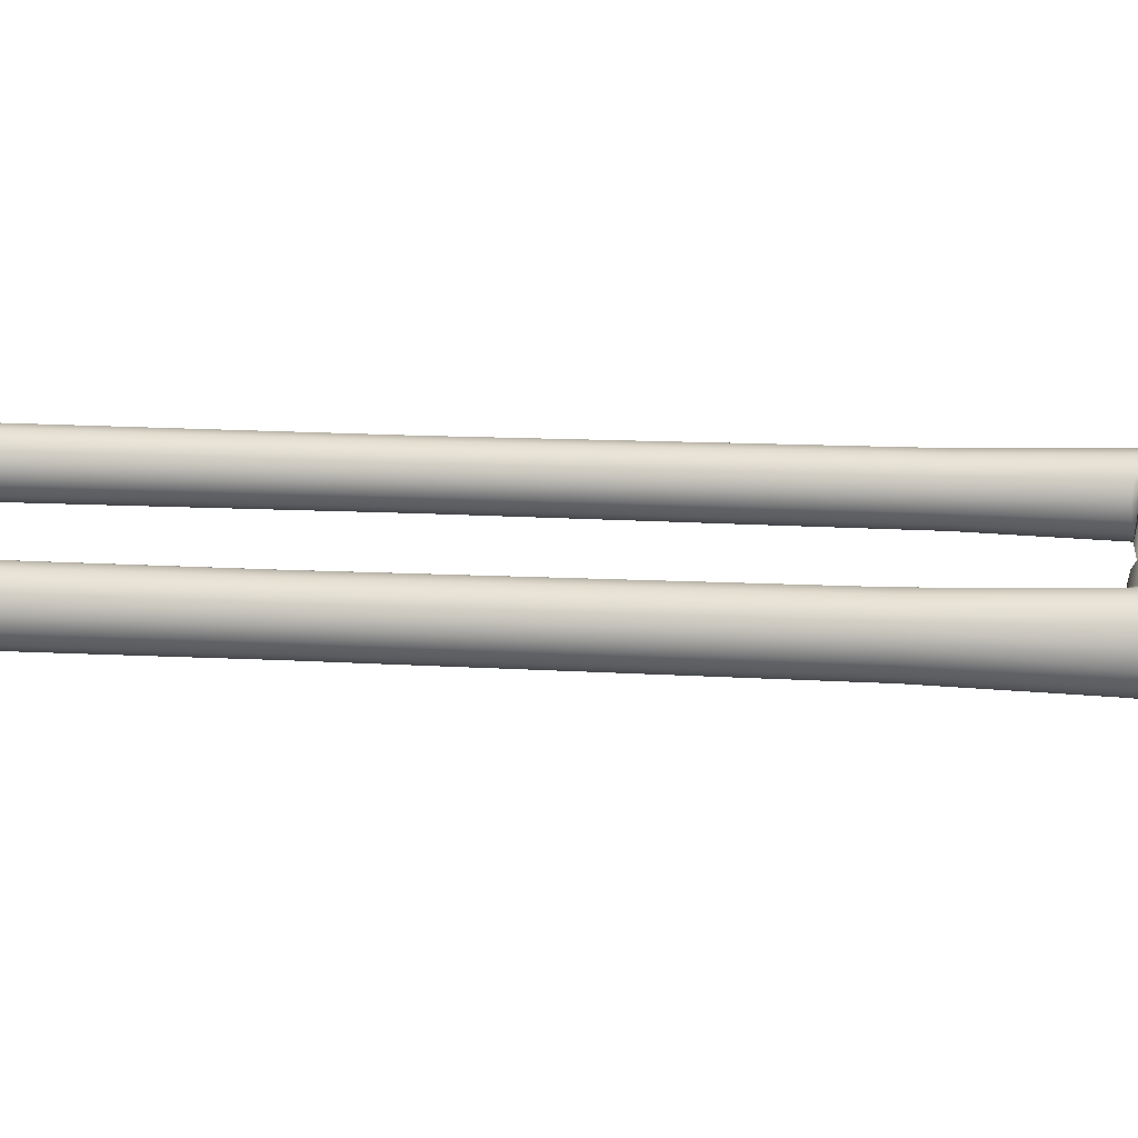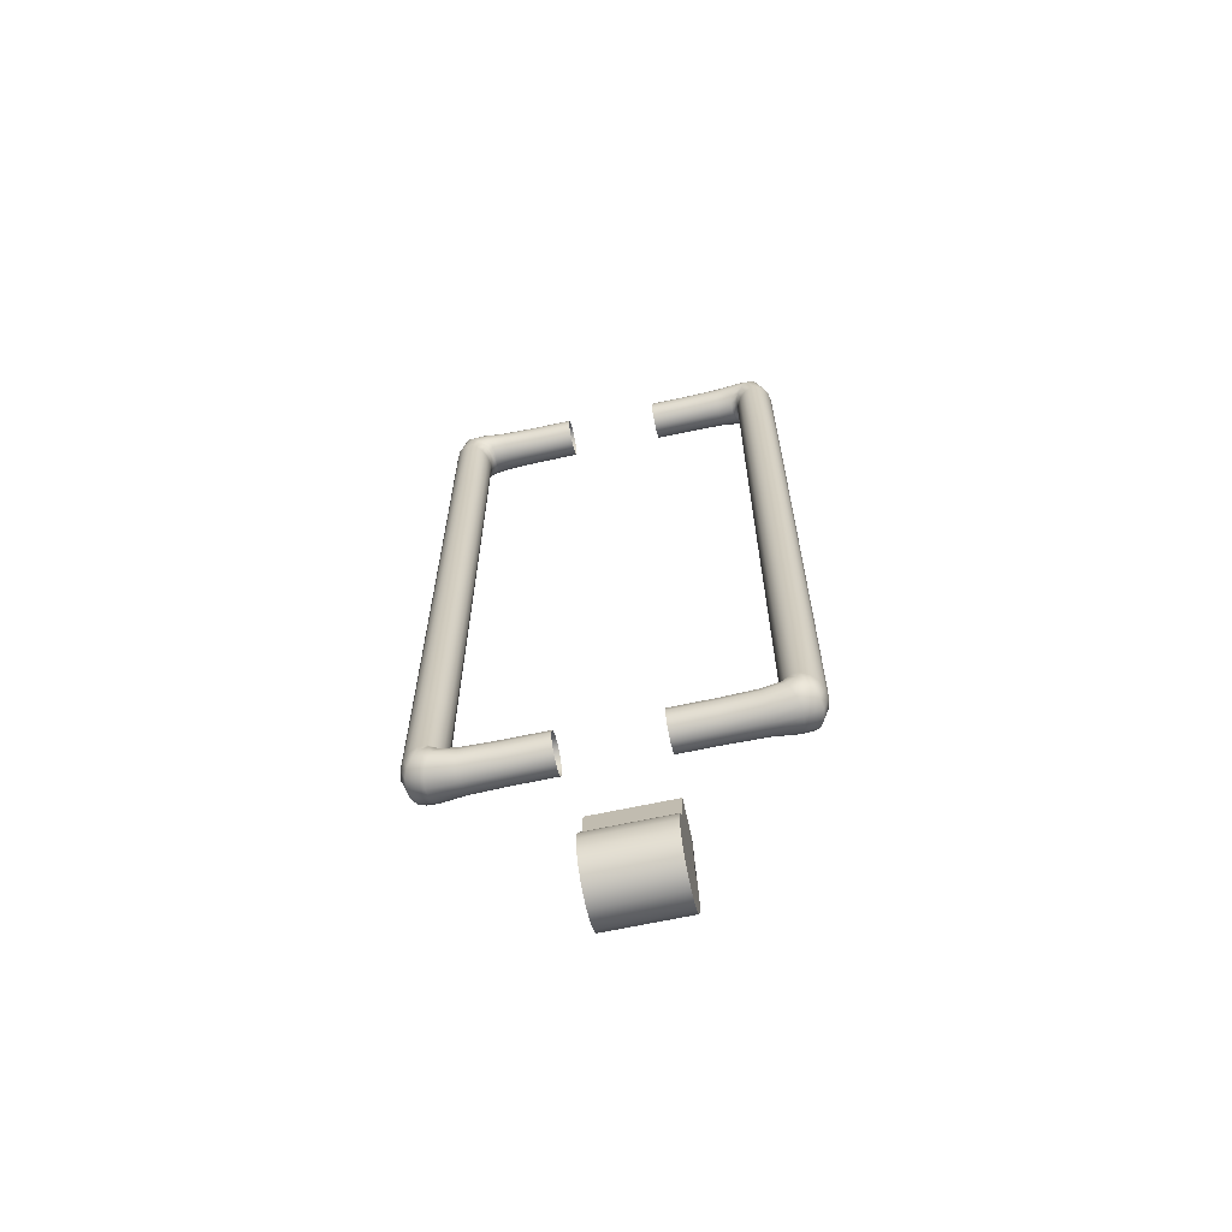
<metadata>
{"format":"obj","ext":"obj","renderer":"f3d","projection":"perspective","resolution":1024,"background":"white","views":[{"elev":12.0,"azim":-81.4,"up":"+Z"},{"elev":-65.6,"azim":12.3,"up":"+Y"}]}
</metadata>
<code>
g default
v 0 26.31 75.32
v 4.01 26.31 75.35
v 6.333 25.91 75.5
v 6.662 19.15 75.35
v 6.666 -8.697 75.35
v 6.399 -14.86 75.53
v 4.276 -15.14 75.35
v 0 -15.14 75.32
v 0 26.61 74.59
v 4.045 26.61 74.59
v 6.583 26.16 74.59
v 6.961 19.19 74.59
v 6.966 -8.734 74.59
v 6.658 -15.12 74.59
v 4.313 -15.44 74.59
v 0 -15.44 74.59
v 0 26.31 73.87
v 4.01 26.31 73.84
v 6.333 25.91 73.69
v 6.662 19.15 73.84
v 6.666 -8.697 73.83
v 6.399 -14.86 73.66
v 4.276 -15.14 73.83
v 0 -15.14 73.87
v 0 25.59 73.57
v 3.924 25.59 73.52
v 5.729 25.3 73.31
v 5.941 19.07 73.52
v 5.941 -8.608 73.52
v 5.773 -14.23 73.27
v 4.187 -14.41 73.52
v 0 -14.41 73.57
v 0 24.86 73.87
v 3.839 24.87 73.84
v 5.125 24.7 73.69
v 5.22 18.98 73.84
v 5.217 -8.519 73.83
v 5.147 -13.61 73.66
v 4.098 -13.69 73.83
v 0 -13.69 73.87
v 0 24.56 74.59
v 3.803 24.57 74.59
v 4.875 24.45 74.59
v 4.922 18.94 74.59
v 4.917 -8.482 74.59
v 4.888 -13.35 74.59
v 4.061 -13.39 74.59
v 0 -13.39 74.59
v 0 24.86 75.32
v 3.839 24.87 75.35
v 5.125 24.7 75.5
v 5.22 18.98 75.35
v 5.217 -8.519 75.35
v 5.147 -13.61 75.53
v 4.098 -13.69 75.35
v 0 -13.69 75.32
v 0 25.59 75.62
v 3.924 25.59 75.66
v 5.729 25.3 75.88
v 5.941 19.07 75.66
v 5.941 -8.608 75.67
v 5.773 -14.23 75.92
v 4.187 -14.41 75.67
v 0 -14.41 75.62
v 4.139 -14.02 73.6
v 2.296 -13.69 73.87
v 0 -14.02 73.65
v 0 24.64 74.2
v 2.121 24.56 74.59
v 3.813 24.65 74.19
v 4.608 24.59 74.59
v 4.942 24.52 74.1
v 4.944 23.97 74.59
v 5.002 18.95 74.19
v 4.914 5.178 74.59
v 4.998 -8.492 74.18
v 4.923 -13.18 74.59
v 4.958 -13.42 74.09
v 4.763 -13.4 74.59
v 4.071 -13.47 74.18
v 2.296 -13.39 74.59
v 0 -13.47 74.2
v 0 24.64 74.98
v 2.121 24.86 75.32
v 3.813 24.65 75
v 4.75 24.88 75.44
v 4.942 24.52 75.08
v 5.236 24.11 75.44
v 5.002 18.95 75
v 5.215 5.178 75.32
v 4.998 -8.492 75
v 5.222 -13.33 75.46
v 4.958 -13.42 75.1
v 4.91 -13.69 75.46
v 4.071 -13.47 75
v 2.296 -13.69 75.32
v 0 -13.47 74.98
v 0 25.19 75.54
v 2.121 25.59 75.62
v 3.878 25.2 75.58
v 5.092 25.59 75.79
v 5.403 24.98 75.78
v 5.941 24.45 75.79
v 5.552 19.02 75.58
v 5.941 5.178 75.62
v 5.55 -8.56 75.59
v 5.941 -13.69 75.82
v 5.435 -13.89 75.82
v 5.267 -14.41 75.82
v 4.139 -14.02 75.59
v 2.296 -14.41 75.62
v 0 -14.02 75.54
v 0 25.98 75.54
v 3.97 25.98 75.58
v 6.055 25.63 75.78
v 6.33 19.11 75.58
v 6.332 -8.656 75.59
v 6.11 -14.57 75.82
v 4.235 -14.8 75.59
v 0 -14.81 75.54
v 0 26.53 74.98
v 2.121 26.61 74.59
v 4.036 26.53 75
v 2.121 26.31 75.32
v 5.576 26.58 74.59
v 6.516 26.09 75.08
v 5.434 26.29 75.44
v 6.939 24.94 74.59
v 6.88 19.18 75
v 6.647 24.79 75.44
v 6.968 5.178 74.59
v 6.885 -8.724 75
v 6.668 5.178 75.32
v 6.959 -14.19 74.59
v 6.588 -15.05 75.1
v 6.661 -14.04 75.46
v 5.771 -15.43 74.59
v 4.303 -15.36 75
v 5.624 -15.13 75.46
v 2.296 -15.44 74.59
v 0 -15.36 74.98
v 2.296 -15.14 75.32
v 0 26.53 74.2
v 2.121 26.31 73.87
v 4.036 26.53 74.19
v 5.434 26.29 73.75
v 6.516 26.09 74.1
v 6.647 24.79 73.75
v 6.88 19.18 74.19
v 6.668 5.178 73.87
v 6.885 -8.724 74.18
v 6.661 -14.04 73.73
v 6.588 -15.05 74.09
v 5.624 -15.13 73.73
v 4.303 -15.36 74.18
v 2.296 -15.14 73.87
v 0 -15.36 74.2
v 0 25.98 73.65
v 2.121 25.59 73.57
v 3.97 25.98 73.61
v 5.092 25.59 73.4
v 6.055 25.63 73.41
v 5.941 24.45 73.4
v 6.33 19.11 73.61
v 5.941 5.178 73.57
v 6.332 -8.656 73.6
v 5.941 -13.69 73.37
v 6.11 -14.57 73.37
v 5.267 -14.41 73.37
v 4.235 -14.8 73.6
v 2.296 -14.41 73.57
v 0 -14.81 73.65
v 0 25.19 73.65
v 2.121 24.86 73.87
v 3.878 25.2 73.61
v 4.75 24.88 73.75
v 5.403 24.98 73.41
v 5.236 24.11 73.75
v 5.552 19.02 73.61
v 5.215 5.178 73.87
v 5.55 -8.56 73.6
v 5.222 -13.33 73.73
v 5.435 -13.89 73.37
v 4.91 -13.69 73.73
v 2.121 26.53 74.98
v 5.537 26.51 75.05
v 6.86 24.9 75.05
v 6.887 5.178 74.98
v 6.879 -14.15 75.06
v 5.732 -15.35 75.06
v 2.296 -15.36 74.98
v 2.121 26.53 74.2
v 5.537 26.51 74.14
v 6.86 24.9 74.14
v 6.887 5.178 74.2
v 6.879 -14.15 74.13
v 5.732 -15.35 74.13
v 2.296 -15.36 74.2
v 2.121 25.98 73.65
v 5.276 25.97 73.49
v 6.322 24.64 73.49
v 6.333 5.178 73.65
v 6.33 -13.88 73.46
v 5.459 -14.8 73.46
v 2.296 -14.81 73.65
v 2.121 25.19 73.65
v 4.907 25.21 73.49
v 5.561 24.27 73.49
v 5.55 5.178 73.65
v 5.553 -13.5 73.46
v 5.075 -14.03 73.46
v 2.296 -14.02 73.65
v 2.121 24.64 74.2
v 4.646 24.67 74.14
v 5.023 24.01 74.14
v 4.995 5.178 74.2
v 5.004 -13.22 74.13
v 4.802 -13.48 74.13
v 2.296 -13.47 74.2
v 2.121 24.64 74.98
v 4.646 24.67 75.05
v 5.023 24.01 75.05
v 4.995 5.178 74.98
v 5.004 -13.22 75.06
v 4.802 -13.48 75.06
v 2.296 -13.47 74.98
v 2.121 25.19 75.54
v 4.907 25.21 75.7
v 5.561 24.27 75.7
v 5.55 5.178 75.54
v 5.553 -13.5 75.72
v 5.075 -14.03 75.72
v 2.296 -14.02 75.54
v 2.121 25.98 75.54
v 5.276 25.97 75.7
v 6.322 24.64 75.7
v 6.333 5.178 75.54
v 6.33 -13.88 75.72
v 5.459 -14.8 75.72
v 2.296 -14.81 75.54
g _Door_Double:nurbsToPoly2 group62
f 1 124 185 121
f 121 185 122 9
f 185 123 10 122
f 124 2 123 185
f 2 127 186 123
f 123 186 125 10
f 186 126 11 125
f 127 3 126 186
f 3 130 187 126
f 126 187 128 11
f 187 129 12 128
f 130 4 129 187
f 4 133 188 129
f 129 188 131 12
f 188 132 13 131
f 133 5 132 188
f 5 136 189 132
f 132 189 134 13
f 189 135 14 134
f 136 6 135 189
f 6 139 190 135
f 135 190 137 14
f 190 138 15 137
f 139 7 138 190
f 7 142 191 138
f 138 191 140 15
f 191 141 16 140
f 142 8 141 191
f 9 122 192 143
f 143 192 144 17
f 192 145 18 144
f 122 10 145 192
f 10 125 193 145
f 145 193 146 18
f 193 147 19 146
f 125 11 147 193
f 11 128 194 147
f 147 194 148 19
f 194 149 20 148
f 128 12 149 194
f 12 131 195 149
f 149 195 150 20
f 195 151 21 150
f 131 13 151 195
f 13 134 196 151
f 151 196 152 21
f 196 153 22 152
f 134 14 153 196
f 14 137 197 153
f 153 197 154 22
f 197 155 23 154
f 137 15 155 197
f 15 140 198 155
f 155 198 156 23
f 198 157 24 156
f 140 16 157 198
f 17 144 199 158
f 158 199 159 25
f 199 160 26 159
f 144 18 160 199
f 18 146 200 160
f 160 200 161 26
f 200 162 27 161
f 146 19 162 200
f 19 148 201 162
f 162 201 163 27
f 201 164 28 163
f 148 20 164 201
f 20 150 202 164
f 164 202 165 28
f 202 166 29 165
f 150 21 166 202
f 21 152 203 166
f 166 203 167 29
f 203 168 30 167
f 152 22 168 203
f 22 154 204 168
f 168 204 169 30
f 204 170 31 169
f 154 23 170 204
f 23 156 205 170
f 170 205 171 31
f 205 172 32 171
f 156 24 172 205
f 25 159 206 173
f 173 206 174 33
f 206 175 34 174
f 159 26 175 206
f 26 161 207 175
f 175 207 176 34
f 207 177 35 176
f 161 27 177 207
f 27 163 208 177
f 177 208 178 35
f 208 179 36 178
f 163 28 179 208
f 28 165 209 179
f 179 209 180 36
f 209 181 37 180
f 165 29 181 209
f 29 167 210 181
f 181 210 182 37
f 210 183 38 182
f 167 30 183 210
f 30 169 211 183
f 183 211 184 38
f 211 65 39 184
f 169 31 65 211
f 31 171 212 65
f 65 212 66 39
f 212 67 40 66
f 171 32 67 212
f 33 174 213 68
f 68 213 69 41
f 213 70 42 69
f 174 34 70 213
f 34 176 214 70
f 70 214 71 42
f 214 72 43 71
f 176 35 72 214
f 35 178 215 72
f 72 215 73 43
f 215 74 44 73
f 178 36 74 215
f 36 180 216 74
f 74 216 75 44
f 216 76 45 75
f 180 37 76 216
f 37 182 217 76
f 76 217 77 45
f 217 78 46 77
f 182 38 78 217
f 38 184 218 78
f 78 218 79 46
f 218 80 47 79
f 184 39 80 218
f 39 66 219 80
f 80 219 81 47
f 219 82 48 81
f 66 40 82 219
f 41 69 220 83
f 83 220 84 49
f 220 85 50 84
f 69 42 85 220
f 42 71 221 85
f 85 221 86 50
f 221 87 51 86
f 71 43 87 221
f 43 73 222 87
f 87 222 88 51
f 222 89 52 88
f 73 44 89 222
f 44 75 223 89
f 89 223 90 52
f 223 91 53 90
f 75 45 91 223
f 45 77 224 91
f 91 224 92 53
f 224 93 54 92
f 77 46 93 224
f 46 79 225 93
f 93 225 94 54
f 225 95 55 94
f 79 47 95 225
f 47 81 226 95
f 95 226 96 55
f 226 97 56 96
f 81 48 97 226
f 49 84 227 98
f 98 227 99 57
f 227 100 58 99
f 84 50 100 227
f 50 86 228 100
f 100 228 101 58
f 228 102 59 101
f 86 51 102 228
f 51 88 229 102
f 102 229 103 59
f 229 104 60 103
f 88 52 104 229
f 52 90 230 104
f 104 230 105 60
f 230 106 61 105
f 90 53 106 230
f 53 92 231 106
f 106 231 107 61
f 231 108 62 107
f 92 54 108 231
f 54 94 232 108
f 108 232 109 62
f 232 110 63 109
f 94 55 110 232
f 55 96 233 110
f 110 233 111 63
f 233 112 64 111
f 96 56 112 233
f 57 99 234 113
f 113 234 124 1
f 234 114 2 124
f 99 58 114 234
f 58 101 235 114
f 114 235 127 2
f 235 115 3 127
f 101 59 115 235
f 59 103 236 115
f 115 236 130 3
f 236 116 4 130
f 103 60 116 236
f 60 105 237 116
f 116 237 133 4
f 237 117 5 133
f 105 61 117 237
f 61 107 238 117
f 117 238 136 5
f 238 118 6 136
f 107 62 118 238
f 62 109 239 118
f 118 239 139 6
f 239 119 7 139
f 109 63 119 239
f 63 111 240 119
f 119 240 142 7
f 240 120 8 142
f 111 64 120 240
g default
v -3.648 -24.08 72.13
v -3.648 -23.52 72.41
v -3.648 -23.08 72.86
v -3.648 -21.15 73.07
v -3.648 -21.15 74.99
v -3.648 -23.08 75.21
v -3.648 -23.52 75.65
v -3.648 -24.08 75.93
v -3.648 -24.69 76.03
v -3.648 -25.31 75.93
v -3.648 -25.87 75.65
v -3.648 -26.31 75.21
v -3.648 -26.6 74.65
v -3.648 -26.69 74.03
v -3.648 -26.6 73.41
v -3.648 -26.31 72.86
v -3.648 -25.87 72.41
v -3.648 -25.31 72.13
v -3.648 -24.69 72.03
v 0.442 -24.08 72.13
v 0.442 -23.52 72.41
v 0.442 -23.08 72.86
v 0.442 -21.15 73.07
v 0.442 -21.15 74.99
v 0.442 -23.08 75.21
v 0.442 -23.52 75.65
v 0.442 -24.08 75.93
v 0.442 -24.69 76.03
v 0.442 -25.31 75.93
v 0.442 -25.87 75.65
v 0.442 -26.31 75.21
v 0.442 -26.6 74.65
v 0.442 -26.69 74.03
v 0.442 -26.6 73.41
v 0.442 -26.31 72.86
v 0.442 -25.87 72.41
v 0.442 -25.31 72.13
v 0.442 -24.69 72.03
g group62 _Door_Double:pCylinder2
f 241 242 261 260
f 242 243 262 261
f 243 244 263 262
f 264 263 244 245
f 245 246 265 264
f 246 247 266 265
f 247 248 267 266
f 248 249 268 267
f 249 250 269 268
f 250 251 270 269
f 251 252 271 270
f 252 253 272 271
f 253 254 273 272
f 254 255 274 273
f 255 256 275 274
f 256 257 276 275
f 257 258 277 276
f 258 259 278 277
f 259 241 260 278
f 241 259 258 257 256 255 254 253 252 251 250 249 248 247 246 245 244 243 242
f 260 261 262 263 264 265 266 267 268 269 270 271 272 273 274 275 276 277 278
g default
v -5 26.31 75.32
v -9.01 26.31 75.35
v -11.33 25.91 75.5
v -11.66 19.15 75.35
v -11.67 -8.697 75.35
v -11.4 -14.86 75.53
v -9.276 -15.14 75.35
v -5 -15.14 75.32
v -5 26.61 74.59
v -9.045 26.61 74.59
v -11.58 26.16 74.59
v -11.96 19.19 74.59
v -11.97 -8.734 74.59
v -11.66 -15.12 74.59
v -9.313 -15.44 74.59
v -5 -15.44 74.59
v -5 26.31 73.87
v -9.01 26.31 73.84
v -11.33 25.91 73.69
v -11.66 19.15 73.84
v -11.67 -8.697 73.83
v -11.4 -14.86 73.66
v -9.276 -15.14 73.83
v -5 -15.14 73.87
v -5 25.59 73.57
v -8.924 25.59 73.52
v -10.73 25.3 73.31
v -10.94 19.07 73.52
v -10.94 -8.608 73.52
v -10.77 -14.23 73.27
v -9.187 -14.41 73.52
v -5 -14.41 73.57
v -5 24.86 73.87
v -8.839 24.87 73.84
v -10.12 24.7 73.69
v -10.22 18.98 73.84
v -10.22 -8.519 73.83
v -10.15 -13.61 73.66
v -9.098 -13.69 73.83
v -5 -13.69 73.87
v -5 24.56 74.59
v -8.803 24.57 74.59
v -9.875 24.45 74.59
v -9.922 18.94 74.59
v -9.917 -8.482 74.59
v -9.888 -13.35 74.59
v -9.061 -13.39 74.59
v -5 -13.39 74.59
v -5 24.86 75.32
v -8.839 24.87 75.35
v -10.12 24.7 75.5
v -10.22 18.98 75.35
v -10.22 -8.519 75.35
v -10.15 -13.61 75.53
v -9.098 -13.69 75.35
v -5 -13.69 75.32
v -5 25.59 75.62
v -8.924 25.59 75.66
v -10.73 25.3 75.88
v -10.94 19.07 75.66
v -10.94 -8.608 75.67
v -10.77 -14.23 75.92
v -9.187 -14.41 75.67
v -5 -14.41 75.62
v -9.139 -14.02 73.6
v -7.296 -13.69 73.87
v -5 -14.02 73.65
v -5 24.64 74.2
v -7.121 24.56 74.59
v -8.813 24.65 74.19
v -9.608 24.59 74.59
v -9.942 24.52 74.1
v -9.944 23.97 74.59
v -10 18.95 74.19
v -9.914 5.178 74.59
v -9.998 -8.492 74.18
v -9.923 -13.18 74.59
v -9.958 -13.42 74.09
v -9.763 -13.4 74.59
v -9.071 -13.47 74.18
v -7.296 -13.39 74.59
v -5 -13.47 74.2
v -5 24.64 74.98
v -7.121 24.86 75.32
v -8.813 24.65 75
v -9.75 24.88 75.44
v -9.942 24.52 75.08
v -10.24 24.11 75.44
v -10 18.95 75
v -10.22 5.178 75.32
v -9.998 -8.492 75
v -10.22 -13.33 75.46
v -9.958 -13.42 75.1
v -9.91 -13.69 75.46
v -9.071 -13.47 75
v -7.296 -13.69 75.32
v -5 -13.47 74.98
v -5 25.19 75.54
v -7.121 25.59 75.62
v -8.878 25.2 75.58
v -10.09 25.59 75.79
v -10.4 24.98 75.78
v -10.94 24.45 75.79
v -10.55 19.02 75.58
v -10.94 5.178 75.62
v -10.55 -8.56 75.59
v -10.94 -13.69 75.82
v -10.44 -13.89 75.82
v -10.27 -14.41 75.82
v -9.139 -14.02 75.59
v -7.296 -14.41 75.62
v -5 -14.02 75.54
v -5 25.98 75.54
v -8.97 25.98 75.58
v -11.05 25.63 75.78
v -11.33 19.11 75.58
v -11.33 -8.656 75.59
v -11.11 -14.57 75.82
v -9.235 -14.8 75.59
v -5 -14.81 75.54
v -5 26.53 74.98
v -7.121 26.61 74.59
v -9.036 26.53 75
v -7.121 26.31 75.32
v -10.58 26.58 74.59
v -11.52 26.09 75.08
v -10.43 26.29 75.44
v -11.94 24.94 74.59
v -11.88 19.18 75
v -11.65 24.79 75.44
v -11.97 5.178 74.59
v -11.89 -8.724 75
v -11.67 5.178 75.32
v -11.96 -14.19 74.59
v -11.59 -15.05 75.1
v -11.66 -14.04 75.46
v -10.77 -15.43 74.59
v -9.303 -15.36 75
v -10.62 -15.13 75.46
v -7.296 -15.44 74.59
v -5 -15.36 74.98
v -7.296 -15.14 75.32
v -5 26.53 74.2
v -7.121 26.31 73.87
v -9.036 26.53 74.19
v -10.43 26.29 73.75
v -11.52 26.09 74.1
v -11.65 24.79 73.75
v -11.88 19.18 74.19
v -11.67 5.178 73.87
v -11.89 -8.724 74.18
v -11.66 -14.04 73.73
v -11.59 -15.05 74.09
v -10.62 -15.13 73.73
v -9.303 -15.36 74.18
v -7.296 -15.14 73.87
v -5 -15.36 74.2
v -5 25.98 73.65
v -7.121 25.59 73.57
v -8.97 25.98 73.61
v -10.09 25.59 73.4
v -11.05 25.63 73.41
v -10.94 24.45 73.4
v -11.33 19.11 73.61
v -10.94 5.178 73.57
v -11.33 -8.656 73.6
v -10.94 -13.69 73.37
v -11.11 -14.57 73.37
v -10.27 -14.41 73.37
v -9.235 -14.8 73.6
v -7.296 -14.41 73.57
v -5 -14.81 73.65
v -5 25.19 73.65
v -7.121 24.86 73.87
v -8.878 25.2 73.61
v -9.75 24.88 73.75
v -10.4 24.98 73.41
v -10.24 24.11 73.75
v -10.55 19.02 73.61
v -10.22 5.178 73.87
v -10.55 -8.56 73.6
v -10.22 -13.33 73.73
v -10.44 -13.89 73.37
v -9.91 -13.69 73.73
v -7.121 26.53 74.98
v -10.54 26.51 75.05
v -11.86 24.9 75.05
v -11.89 5.178 74.98
v -11.88 -14.15 75.06
v -10.73 -15.35 75.06
v -7.296 -15.36 74.98
v -7.121 26.53 74.2
v -10.54 26.51 74.14
v -11.86 24.9 74.14
v -11.89 5.178 74.2
v -11.88 -14.15 74.13
v -10.73 -15.35 74.13
v -7.296 -15.36 74.2
v -7.121 25.98 73.65
v -10.28 25.97 73.49
v -11.32 24.64 73.49
v -11.33 5.178 73.65
v -11.33 -13.88 73.46
v -10.46 -14.8 73.46
v -7.296 -14.81 73.65
v -7.121 25.19 73.65
v -9.907 25.21 73.49
v -10.56 24.27 73.49
v -10.55 5.178 73.65
v -10.55 -13.5 73.46
v -10.07 -14.03 73.46
v -7.296 -14.02 73.65
v -7.121 24.64 74.2
v -9.646 24.67 74.14
v -10.02 24.01 74.14
v -9.995 5.178 74.2
v -10 -13.22 74.13
v -9.802 -13.48 74.13
v -7.296 -13.47 74.2
v -7.121 24.64 74.98
v -9.646 24.67 75.05
v -10.02 24.01 75.05
v -9.995 5.178 74.98
v -10 -13.22 75.06
v -9.802 -13.48 75.06
v -7.296 -13.47 74.98
v -7.121 25.19 75.54
v -9.907 25.21 75.7
v -10.56 24.27 75.7
v -10.55 5.178 75.54
v -10.55 -13.5 75.72
v -10.07 -14.03 75.72
v -7.296 -14.02 75.54
v -7.121 25.98 75.54
v -10.28 25.97 75.7
v -11.32 24.64 75.7
v -11.33 5.178 75.54
v -11.33 -13.88 75.72
v -10.46 -14.8 75.72
v -7.296 -14.81 75.54
g group62 _Door_Double:nurbsToPoly1
f 279 399 463 402
f 399 287 400 463
f 463 400 288 401
f 402 463 401 280
f 280 401 464 405
f 401 288 403 464
f 464 403 289 404
f 405 464 404 281
f 281 404 465 408
f 404 289 406 465
f 465 406 290 407
f 408 465 407 282
f 282 407 466 411
f 407 290 409 466
f 466 409 291 410
f 411 466 410 283
f 283 410 467 414
f 410 291 412 467
f 467 412 292 413
f 414 467 413 284
f 284 413 468 417
f 413 292 415 468
f 468 415 293 416
f 417 468 416 285
f 285 416 469 420
f 416 293 418 469
f 469 418 294 419
f 420 469 419 286
f 287 421 470 400
f 421 295 422 470
f 470 422 296 423
f 400 470 423 288
f 288 423 471 403
f 423 296 424 471
f 471 424 297 425
f 403 471 425 289
f 289 425 472 406
f 425 297 426 472
f 472 426 298 427
f 406 472 427 290
f 290 427 473 409
f 427 298 428 473
f 473 428 299 429
f 409 473 429 291
f 291 429 474 412
f 429 299 430 474
f 474 430 300 431
f 412 474 431 292
f 292 431 475 415
f 431 300 432 475
f 475 432 301 433
f 415 475 433 293
f 293 433 476 418
f 433 301 434 476
f 476 434 302 435
f 418 476 435 294
f 295 436 477 422
f 436 303 437 477
f 477 437 304 438
f 422 477 438 296
f 296 438 478 424
f 438 304 439 478
f 478 439 305 440
f 424 478 440 297
f 297 440 479 426
f 440 305 441 479
f 479 441 306 442
f 426 479 442 298
f 298 442 480 428
f 442 306 443 480
f 480 443 307 444
f 428 480 444 299
f 299 444 481 430
f 444 307 445 481
f 481 445 308 446
f 430 481 446 300
f 300 446 482 432
f 446 308 447 482
f 482 447 309 448
f 432 482 448 301
f 301 448 483 434
f 448 309 449 483
f 483 449 310 450
f 434 483 450 302
f 303 451 484 437
f 451 311 452 484
f 484 452 312 453
f 437 484 453 304
f 304 453 485 439
f 453 312 454 485
f 485 454 313 455
f 439 485 455 305
f 305 455 486 441
f 455 313 456 486
f 486 456 314 457
f 441 486 457 306
f 306 457 487 443
f 457 314 458 487
f 487 458 315 459
f 443 487 459 307
f 307 459 488 445
f 459 315 460 488
f 488 460 316 461
f 445 488 461 308
f 308 461 489 447
f 461 316 462 489
f 489 462 317 343
f 447 489 343 309
f 309 343 490 449
f 343 317 344 490
f 490 344 318 345
f 449 490 345 310
f 311 346 491 452
f 346 319 347 491
f 491 347 320 348
f 452 491 348 312
f 312 348 492 454
f 348 320 349 492
f 492 349 321 350
f 454 492 350 313
f 313 350 493 456
f 350 321 351 493
f 493 351 322 352
f 456 493 352 314
f 314 352 494 458
f 352 322 353 494
f 494 353 323 354
f 458 494 354 315
f 315 354 495 460
f 354 323 355 495
f 495 355 324 356
f 460 495 356 316
f 316 356 496 462
f 356 324 357 496
f 496 357 325 358
f 462 496 358 317
f 317 358 497 344
f 358 325 359 497
f 497 359 326 360
f 344 497 360 318
f 319 361 498 347
f 361 327 362 498
f 498 362 328 363
f 347 498 363 320
f 320 363 499 349
f 363 328 364 499
f 499 364 329 365
f 349 499 365 321
f 321 365 500 351
f 365 329 366 500
f 500 366 330 367
f 351 500 367 322
f 322 367 501 353
f 367 330 368 501
f 501 368 331 369
f 353 501 369 323
f 323 369 502 355
f 369 331 370 502
f 502 370 332 371
f 355 502 371 324
f 324 371 503 357
f 371 332 372 503
f 503 372 333 373
f 357 503 373 325
f 325 373 504 359
f 373 333 374 504
f 504 374 334 375
f 359 504 375 326
f 327 376 505 362
f 376 335 377 505
f 505 377 336 378
f 362 505 378 328
f 328 378 506 364
f 378 336 379 506
f 506 379 337 380
f 364 506 380 329
f 329 380 507 366
f 380 337 381 507
f 507 381 338 382
f 366 507 382 330
f 330 382 508 368
f 382 338 383 508
f 508 383 339 384
f 368 508 384 331
f 331 384 509 370
f 384 339 385 509
f 509 385 340 386
f 370 509 386 332
f 332 386 510 372
f 386 340 387 510
f 510 387 341 388
f 372 510 388 333
f 333 388 511 374
f 388 341 389 511
f 511 389 342 390
f 374 511 390 334
f 335 391 512 377
f 391 279 402 512
f 512 402 280 392
f 377 512 392 336
f 336 392 513 379
f 392 280 405 513
f 513 405 281 393
f 379 513 393 337
f 337 393 514 381
f 393 281 408 514
f 514 408 282 394
f 381 514 394 338
f 338 394 515 383
f 394 282 411 515
f 515 411 283 395
f 383 515 395 339
f 339 395 516 385
f 395 283 414 516
f 516 414 284 396
f 385 516 396 340
f 340 396 517 387
f 396 284 417 517
f 517 417 285 397
f 387 517 397 341
f 341 397 518 389
f 397 285 420 518
f 518 420 286 398
f 389 518 398 342

</code>
